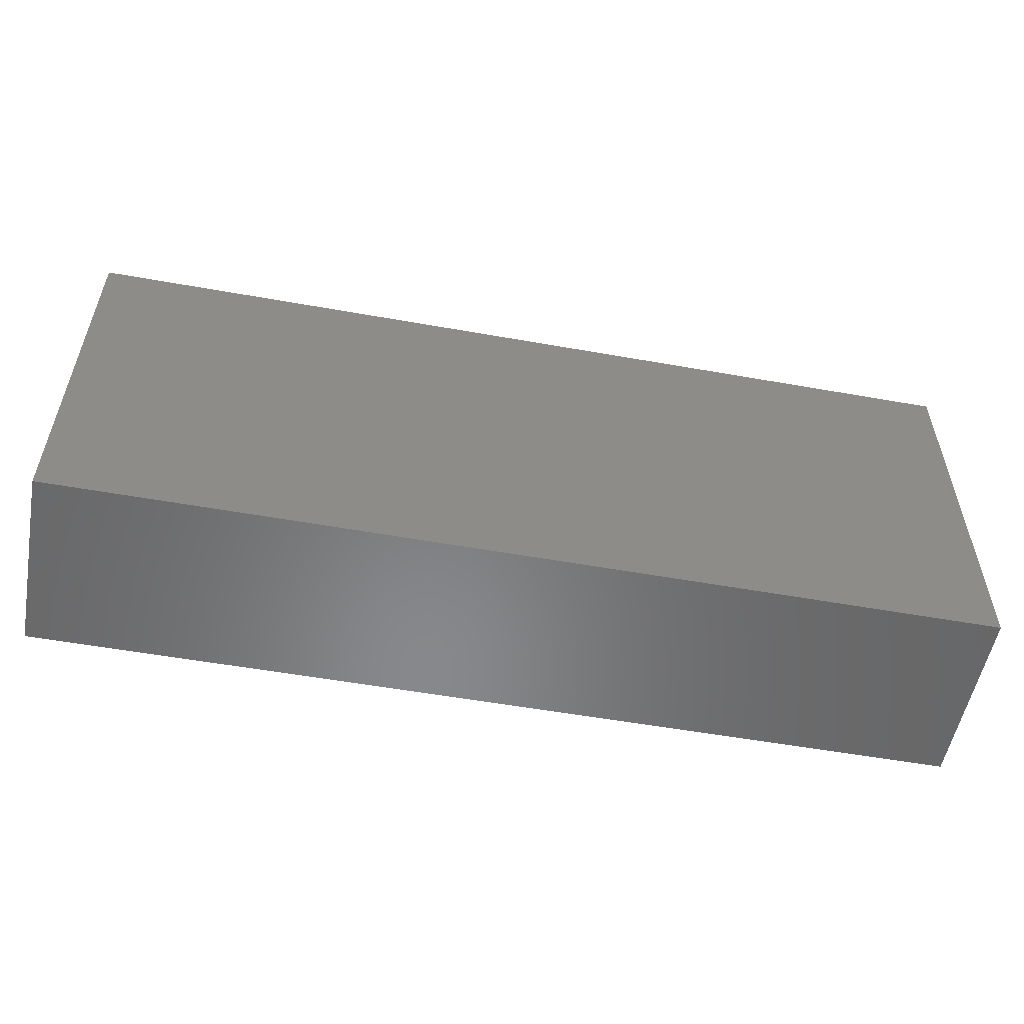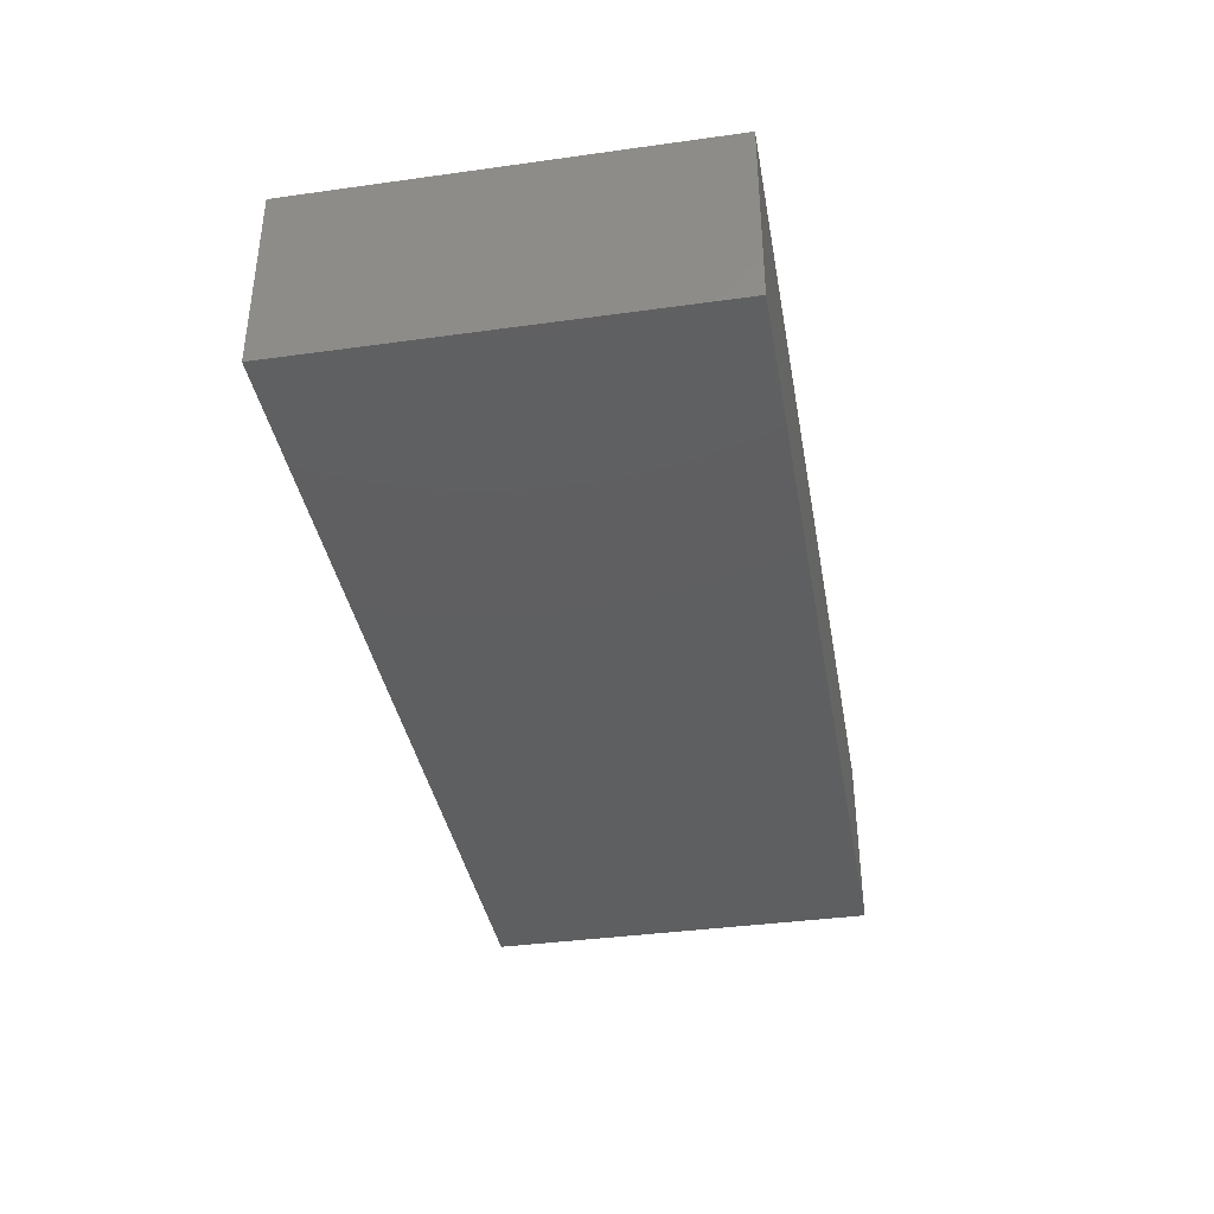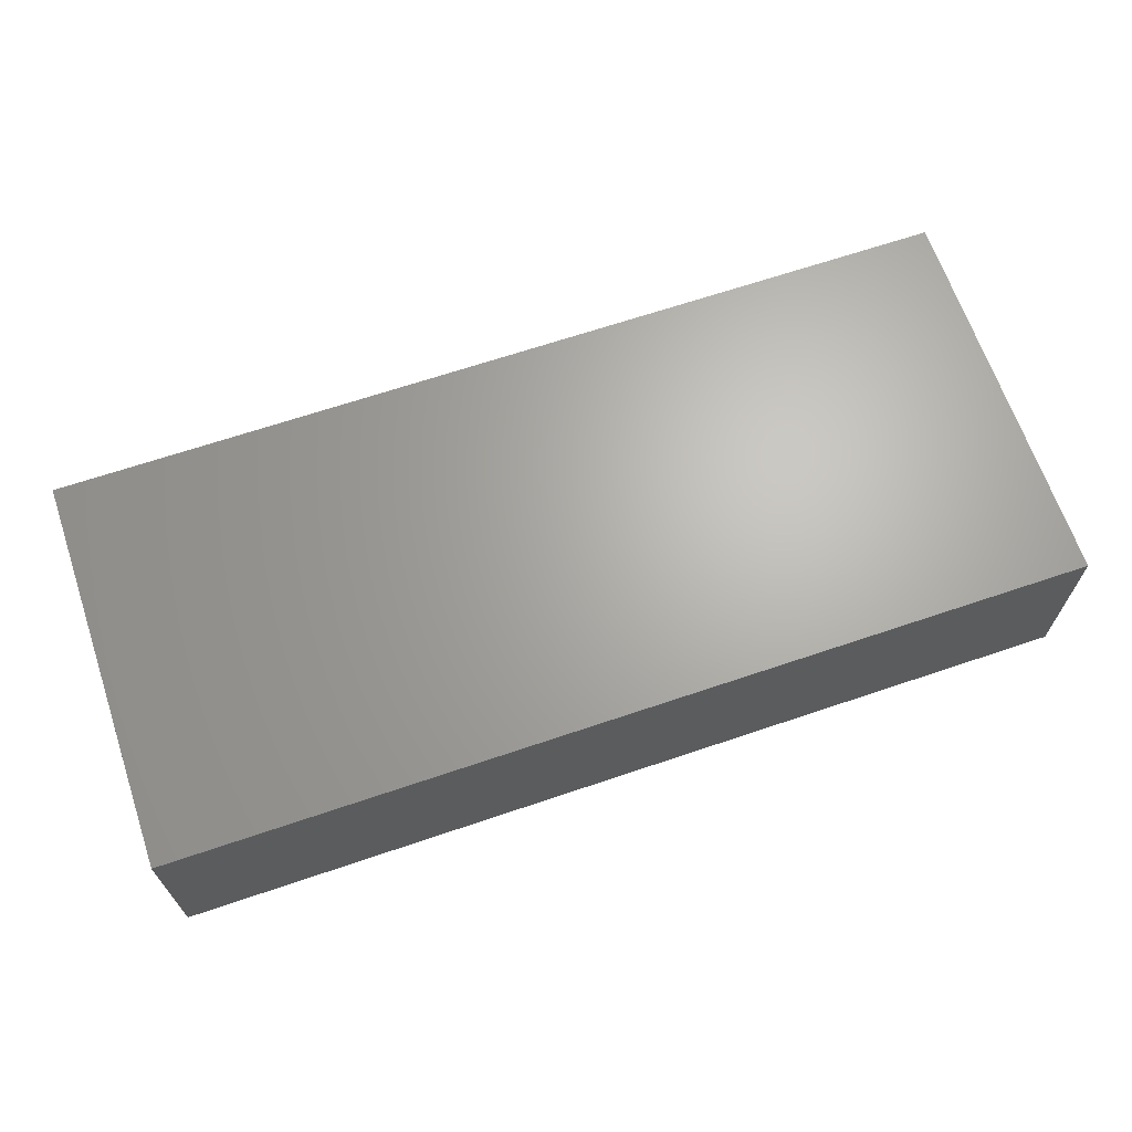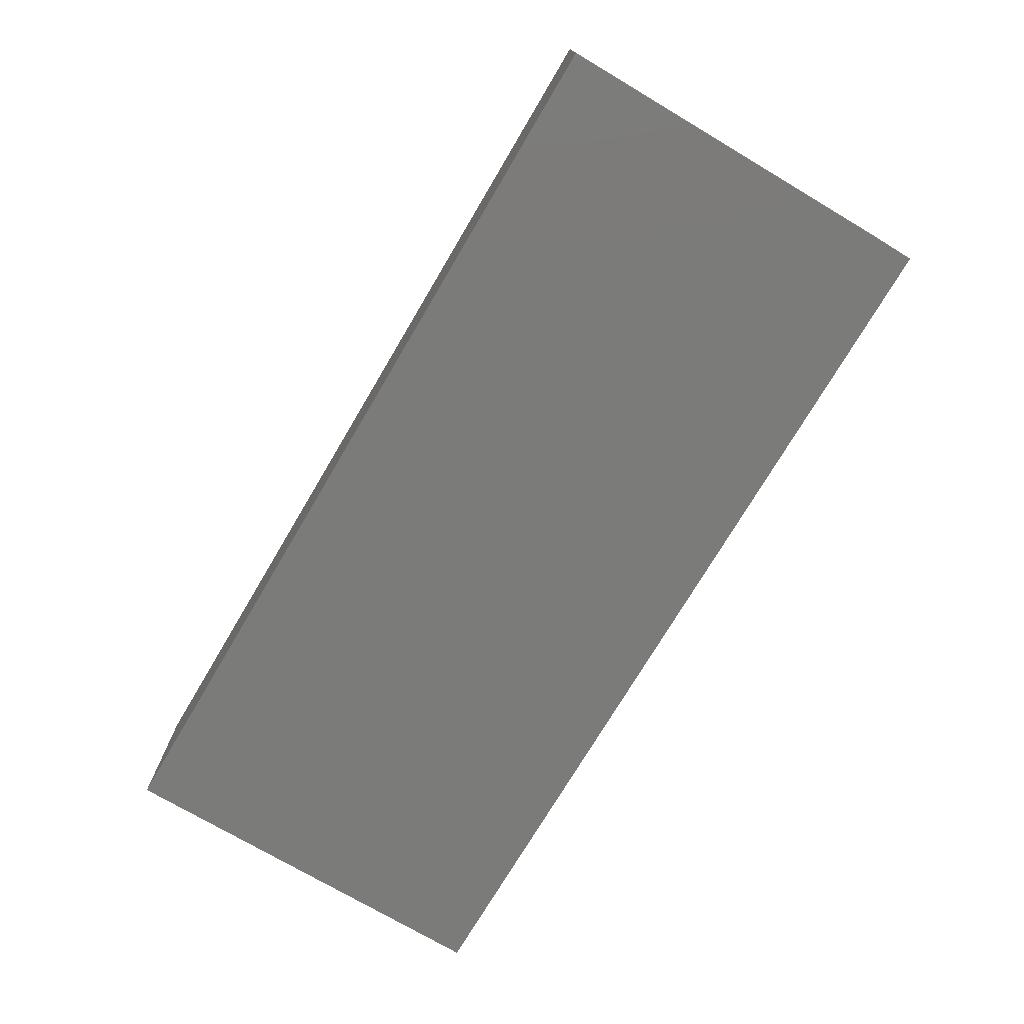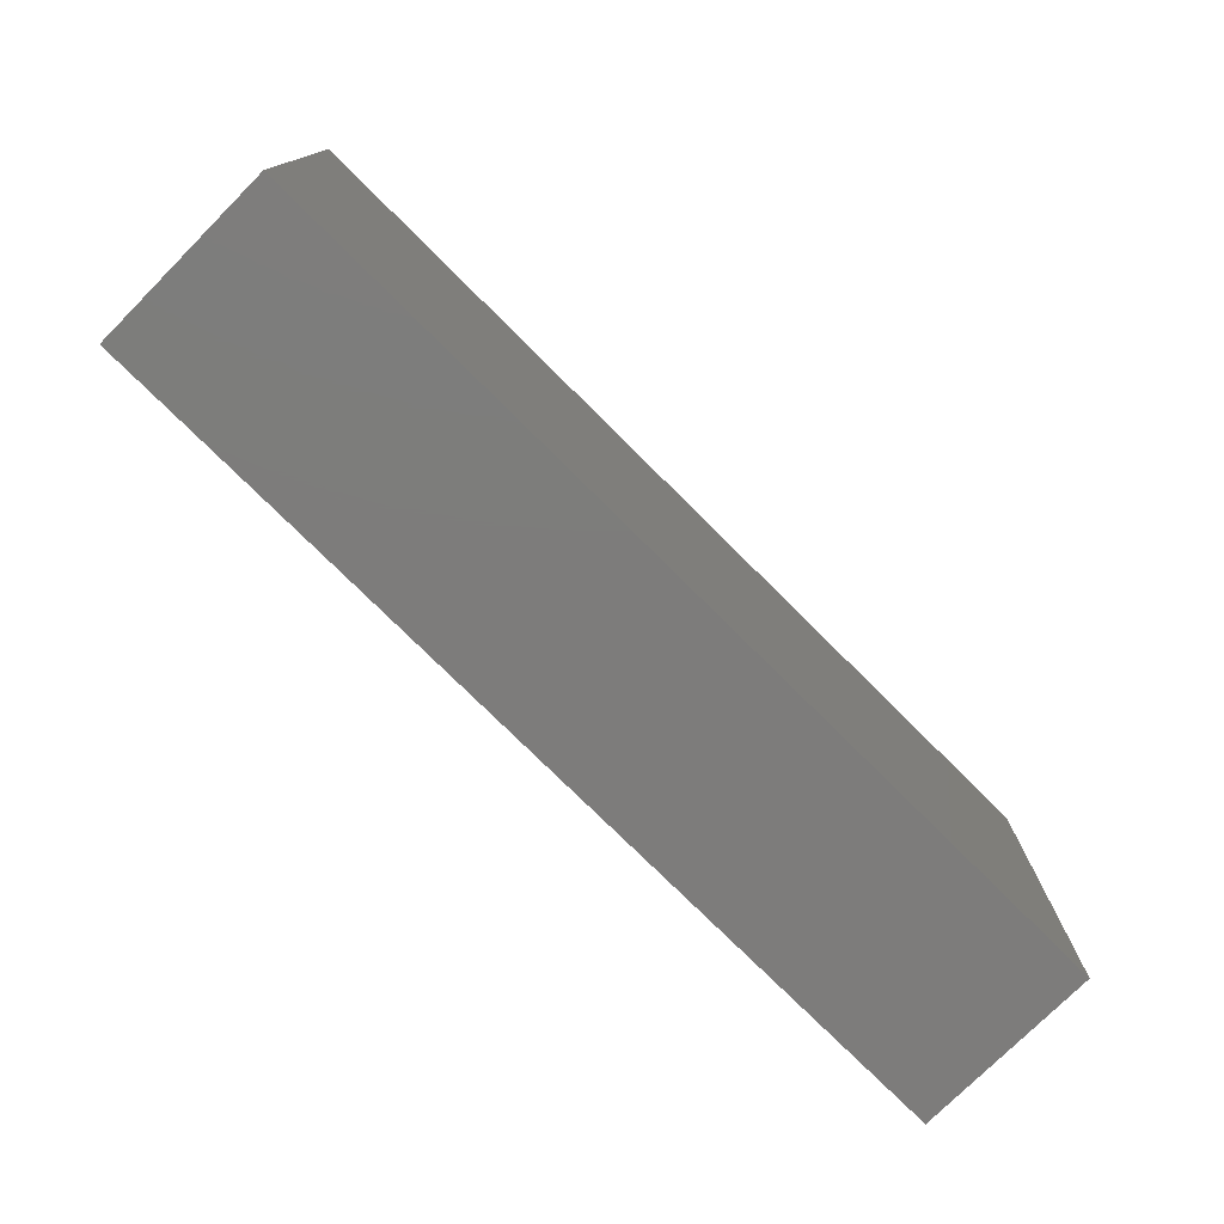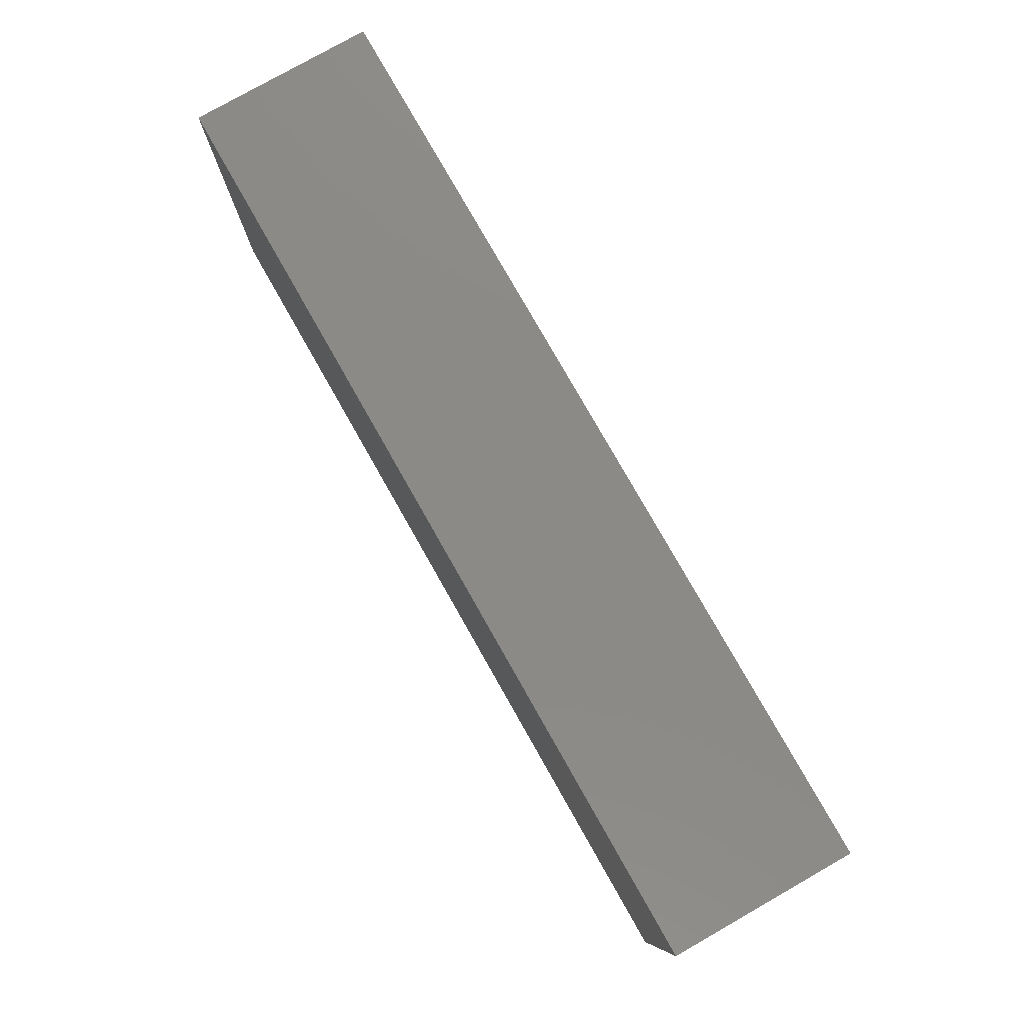
<metadata>
{"format":"stl","ext":"stl","renderer":"f3d","projection":"perspective","resolution":1024,"background":"white","views":[{"elev":-54.6,"azim":169.3,"up":"+Y"},{"elev":-38.0,"azim":-80.0,"up":"+Z"},{"elev":66.3,"azim":161.2,"up":"+Z"},{"elev":-74.0,"azim":-120.6,"up":"+Z"},{"elev":-76.1,"azim":-44.9,"up":"+Y"},{"elev":78.9,"azim":-119.6,"up":"+Y"}]}
</metadata>
<code>
# stl→obj: 8 verts, 12 faces
v -0.5 -0.2162 -0.1
v -0.5 0.2162 0.1
v -0.5 0.2162 -0.1
v -0.5 -0.2162 0.1
v 0.5 -0.2162 0.1
v 0.5 0.2162 -0.1
v 0.5 0.2162 0.1
v 0.5 -0.2162 -0.1
f 1 2 3
f 2 1 4
f 5 6 7
f 6 5 8
f 1 6 8
f 6 1 3
f 2 5 7
f 5 2 4
f 6 2 7
f 2 6 3
f 1 5 4
f 5 1 8

</code>
